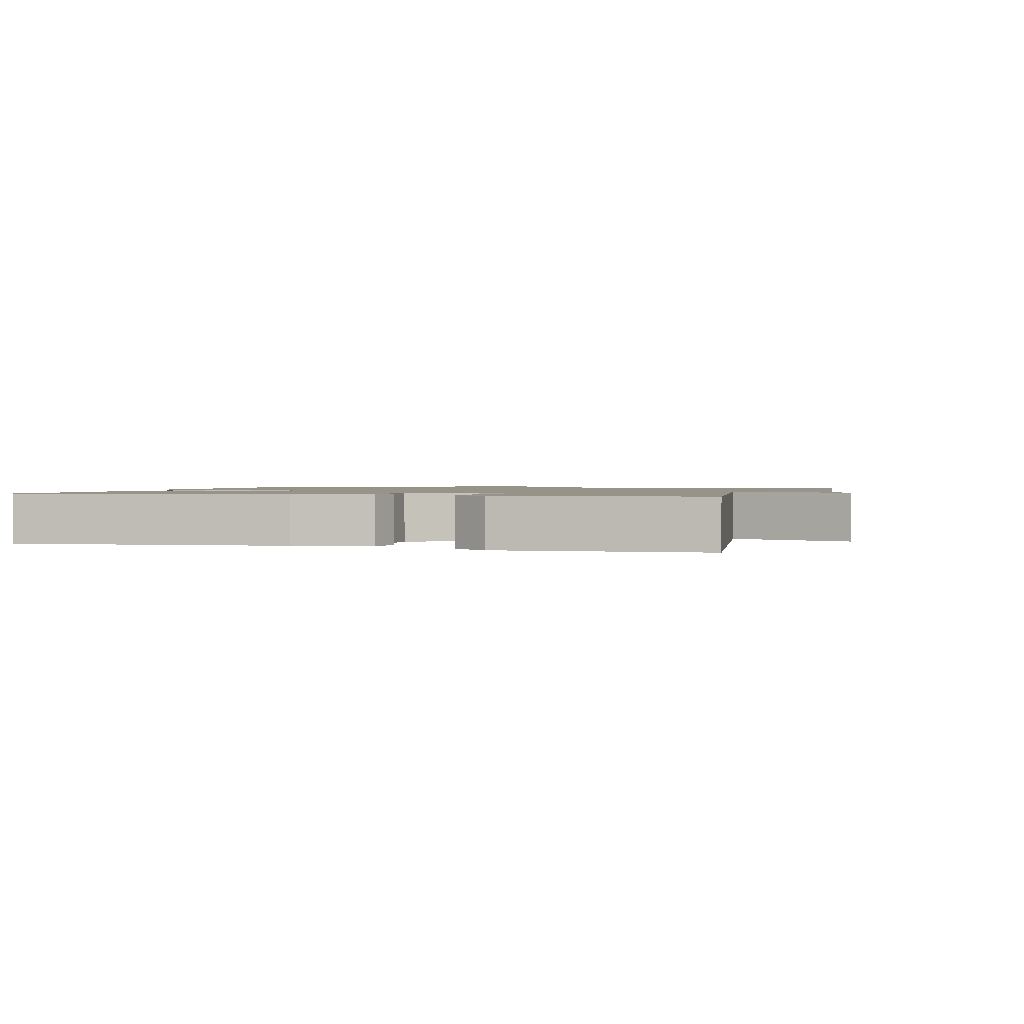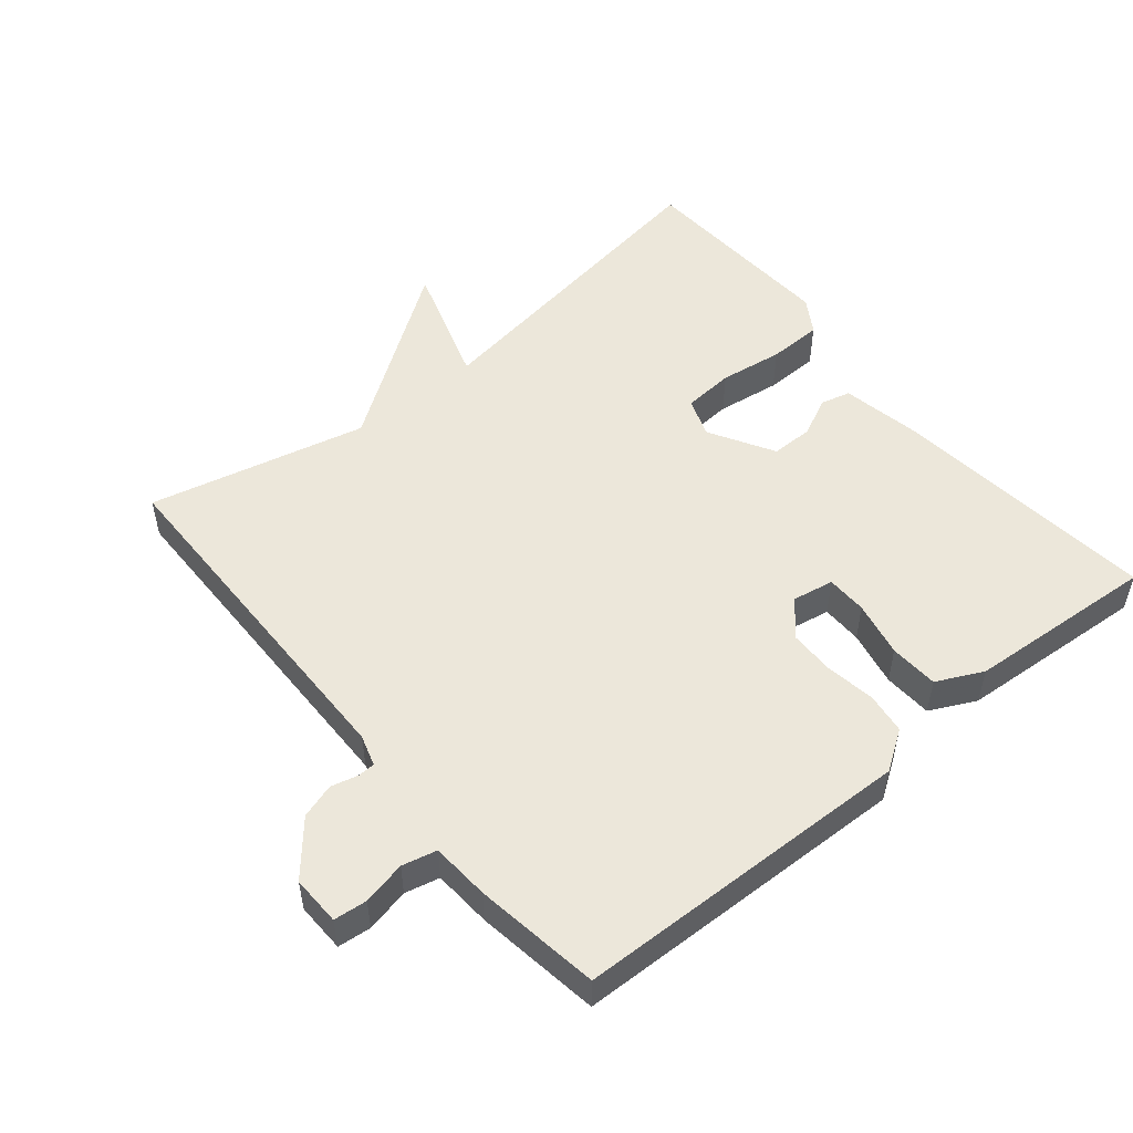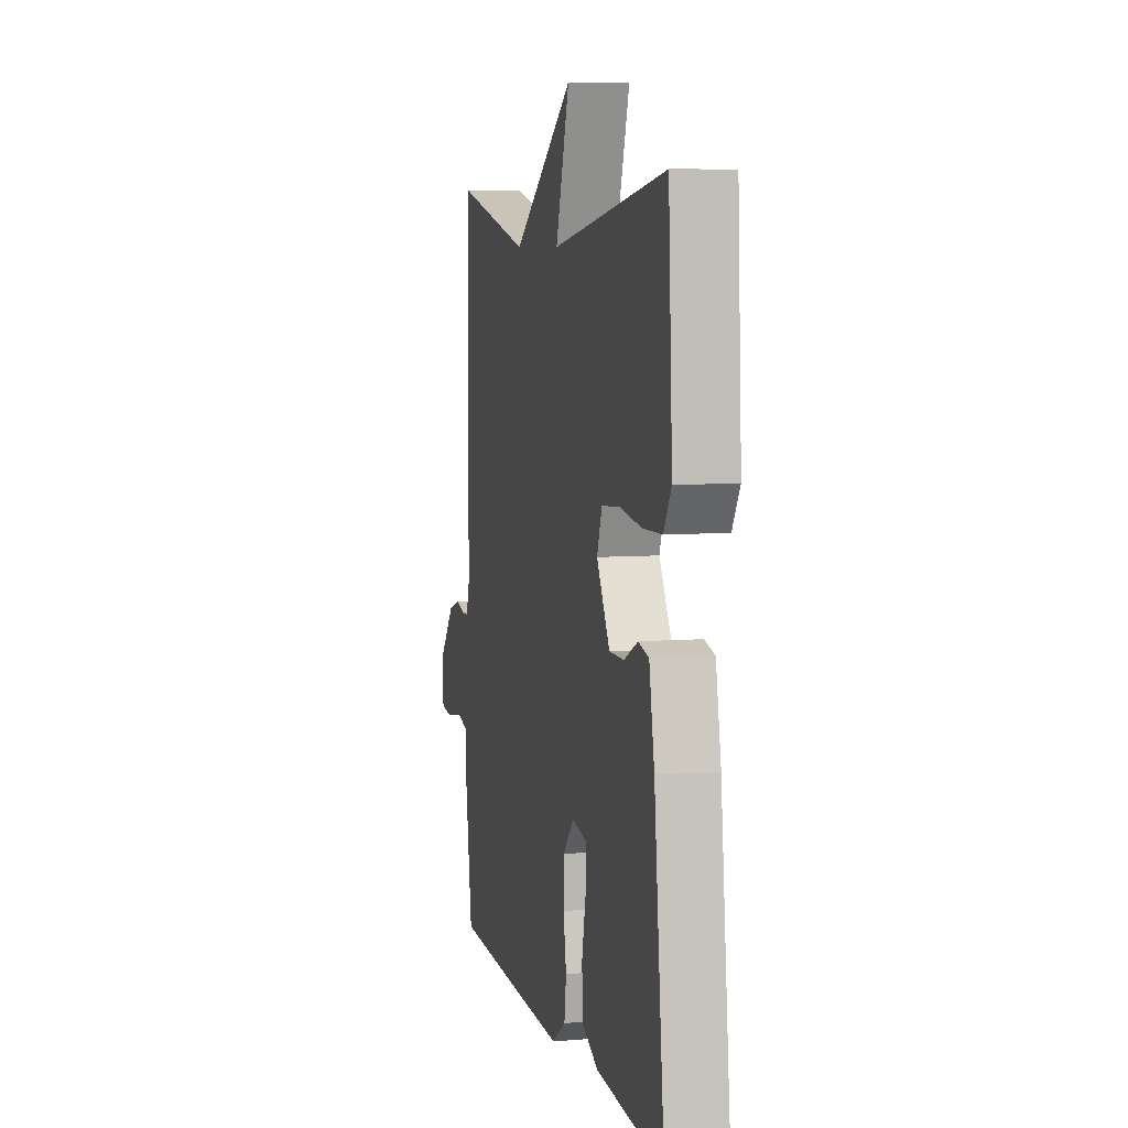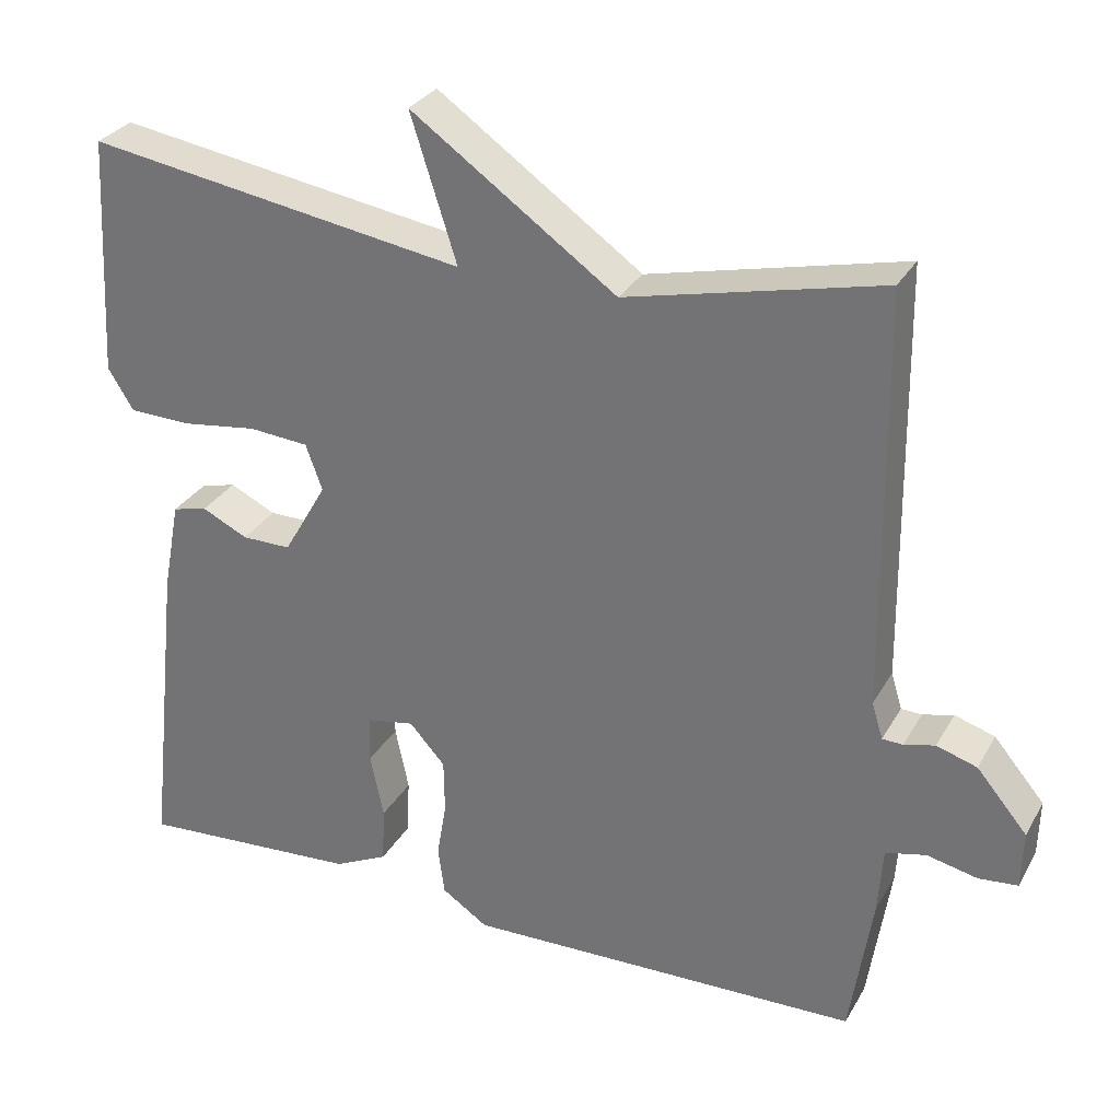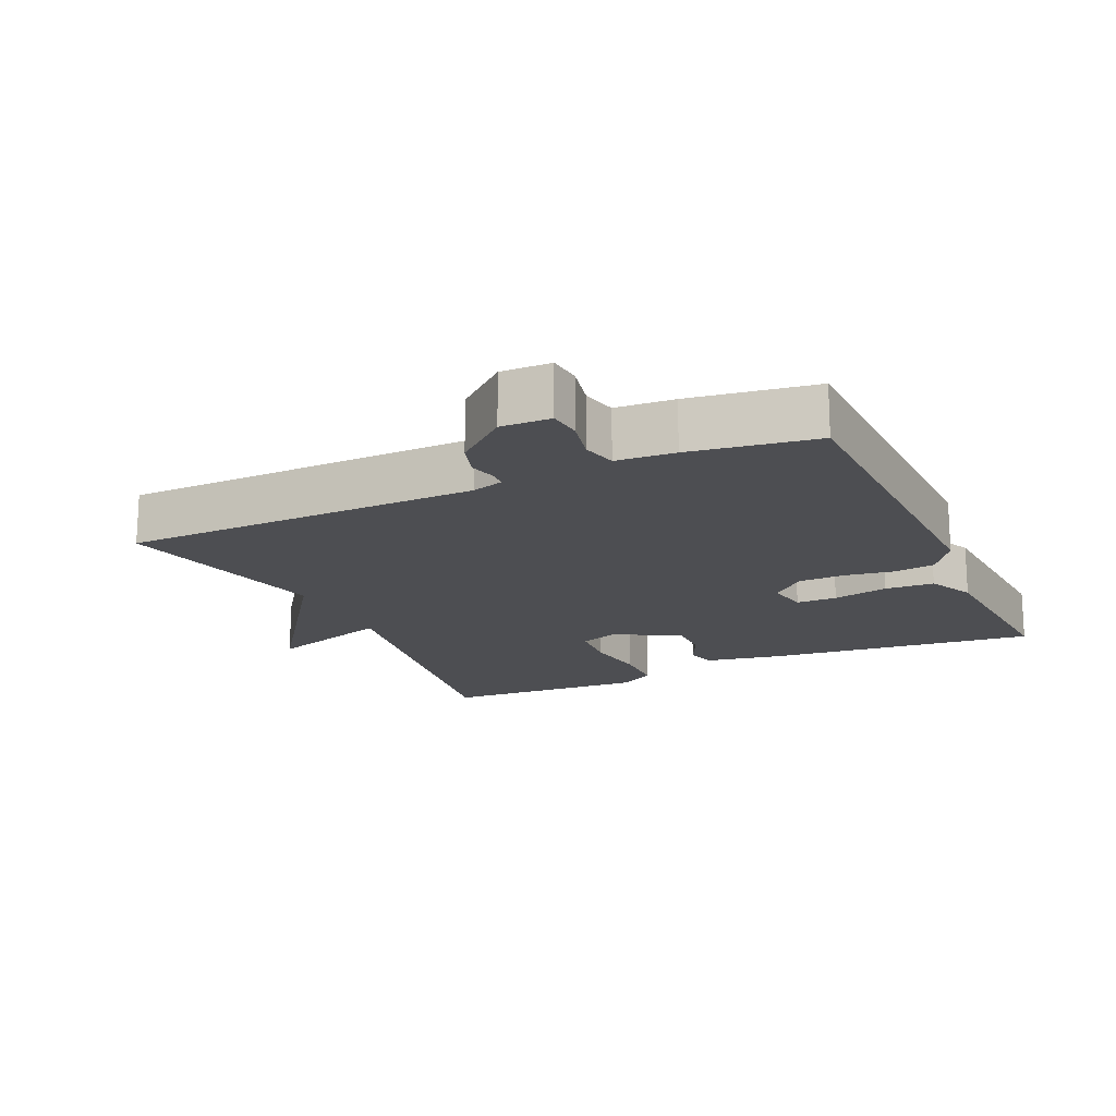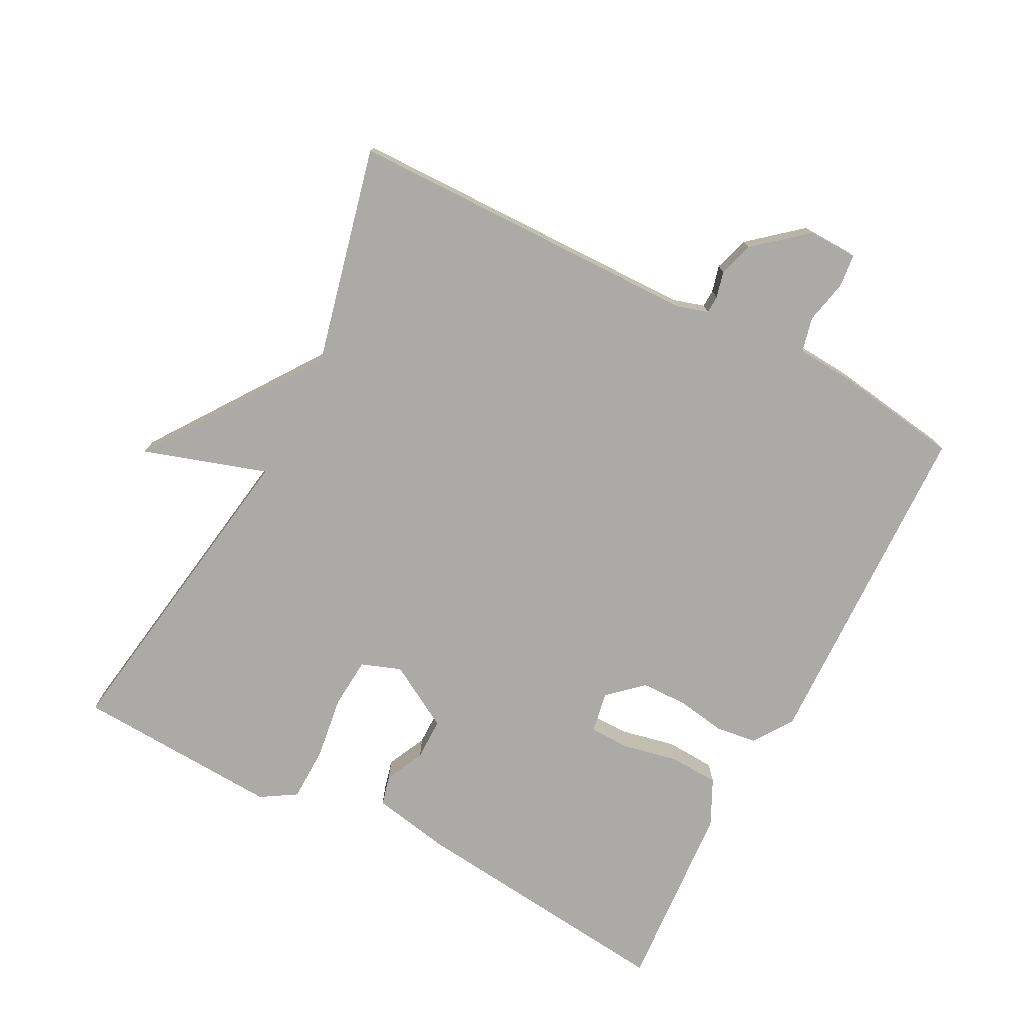
<metadata>
{"format":"obj","ext":"obj","renderer":"f3d","projection":"perspective","resolution":1024,"background":"white","views":[{"elev":1.3,"azim":-73.1,"up":"+Y"},{"elev":51.7,"azim":140.6,"up":"+Y"},{"elev":6.8,"azim":-103.2,"up":"+Z"},{"elev":30.0,"azim":24.8,"up":"+Z"},{"elev":-17.2,"azim":114.7,"up":"+Y"},{"elev":-76.1,"azim":62.6,"up":"+Y"}]}
</metadata>
<code>
v 0.5 0.07 -0.5
v -0.002 0.07 -0.513
v -0.06 0.07 -0.474
v -0.068 0.07 -0.413
v -0.056 0.07 -0.341
v -0.057 0.07 -0.273
v -0.102 0.07 -0.223
v -0.163 0.07 -0.234
v -0.164 0.07 -0.294
v -0.147 0.07 -0.376
v -0.151 0.07 -0.448
v -0.219 0.07 -0.481
v -0.5 0.07 -0.5
v -0.456 0.07 -0.102
v -0.434 0.07 0.013
v -0.39 0.07 0.024
v -0.332 0.07 -0.004
v -0.27 0.07 -0.004
v -0.215 0.07 0.091
v -0.236 0.07 0.149
v -0.311 0.07 0.155
v -0.405 0.07 0.142
v -0.485 0.07 0.144
v -0.517 0.07 0.196
v -0.5 0.07 0.5
v -0.021 0.07 0.425
v -0.079 0.07 0.607
v 0.179 0.07 0.425
v 0.5 0.07 0.5
v 0.506 0.07 -0.025
v 0.52 0.07 -0.071
v 0.546 0.07 -0.072
v 0.585 0.07 -0.062
v 0.636 0.07 -0.078
v 0.7 0.07 -0.154
v 0.698 0.07 -0.227
v 0.649 0.07 -0.232
v 0.585 0.07 -0.218
v 0.534 0.07 -0.23
v 0.528 0.07 -0.316
v 0.5 0 -0.5
v -0.002 0 -0.513
v -0.06 0 -0.474
v -0.068 0 -0.413
v -0.056 0 -0.341
v -0.057 0 -0.273
v -0.102 0 -0.223
v -0.163 0 -0.234
v -0.164 0 -0.294
v -0.147 0 -0.376
v -0.151 0 -0.448
v -0.219 0 -0.481
v -0.5 0 -0.5
v -0.456 0 -0.102
v -0.434 0 0.013
v -0.39 0 0.024
v -0.332 0 -0.004
v -0.27 0 -0.004
v -0.215 0 0.091
v -0.236 0 0.149
v -0.311 0 0.155
v -0.405 0 0.142
v -0.485 0 0.144
v -0.517 0 0.196
v -0.5 0 0.5
v -0.021 0 0.425
v -0.079 0 0.607
v 0.179 0 0.425
v 0.5 0 0.5
v 0.506 0 -0.025
v 0.52 0 -0.071
v 0.546 0 -0.072
v 0.585 0 -0.062
v 0.636 0 -0.078
v 0.7 0 -0.154
v 0.698 0 -0.227
v 0.649 0 -0.232
v 0.585 0 -0.218
v 0.534 0 -0.23
v 0.528 0 -0.316
f 3 4 5
f 2 3 5
f 1 2 5
f 40 1 5
f 39 40 5
f 38 39 5 6
f 36 37 38
f 35 36 38
f 34 35 38
f 33 34 38
f 32 33 38
f 38 6 7
f 32 38 7
f 31 32 7
f 30 31 7 8
f 28 29 30 8
f 26 27 28
f 26 28 8
f 24 25 26
f 23 24 26
f 22 23 26
f 21 22 26
f 20 21 26
f 19 20 26
f 18 19 26 8
f 17 18 8 9
f 15 16 17
f 14 15 17
f 13 14 17
f 12 13 17
f 11 12 17
f 10 11 17
f 9 10 17
f 45 44 43
f 45 43 42
f 45 42 41
f 45 41 80
f 45 80 79
f 46 45 79 78
f 78 77 76
f 78 76 75
f 78 75 74
f 78 74 73
f 78 73 72
f 47 46 78
f 47 78 72
f 47 72 71
f 48 47 71 70
f 48 70 69 68
f 68 67 66
f 48 68 66
f 66 65 64
f 66 64 63
f 66 63 62
f 66 62 61
f 66 61 60
f 66 60 59
f 48 66 59 58
f 49 48 58 57
f 57 56 55
f 57 55 54
f 57 54 53
f 57 53 52
f 57 52 51
f 57 51 50
f 57 50 49
f 1 41 42 2
f 2 42 43 3
f 3 43 44 4
f 4 44 45 5
f 5 45 46 6
f 6 46 47 7
f 7 47 48 8
f 8 48 49 9
f 9 49 50 10
f 10 50 51 11
f 11 51 52 12
f 12 52 53 13
f 13 53 54 14
f 14 54 55 15
f 15 55 56 16
f 16 56 57 17
f 17 57 58 18
f 18 58 59 19
f 19 59 60 20
f 20 60 61 21
f 21 61 62 22
f 22 62 63 23
f 23 63 64 24
f 24 64 65 25
f 25 65 66 26
f 26 66 67 27
f 27 67 68 28
f 28 68 69 29
f 29 69 70 30
f 30 70 71 31
f 31 71 72 32
f 32 72 73 33
f 33 73 74 34
f 34 74 75 35
f 35 75 76 36
f 36 76 77 37
f 37 77 78 38
f 38 78 79 39
f 39 79 80 40
f 40 80 41 1

</code>
